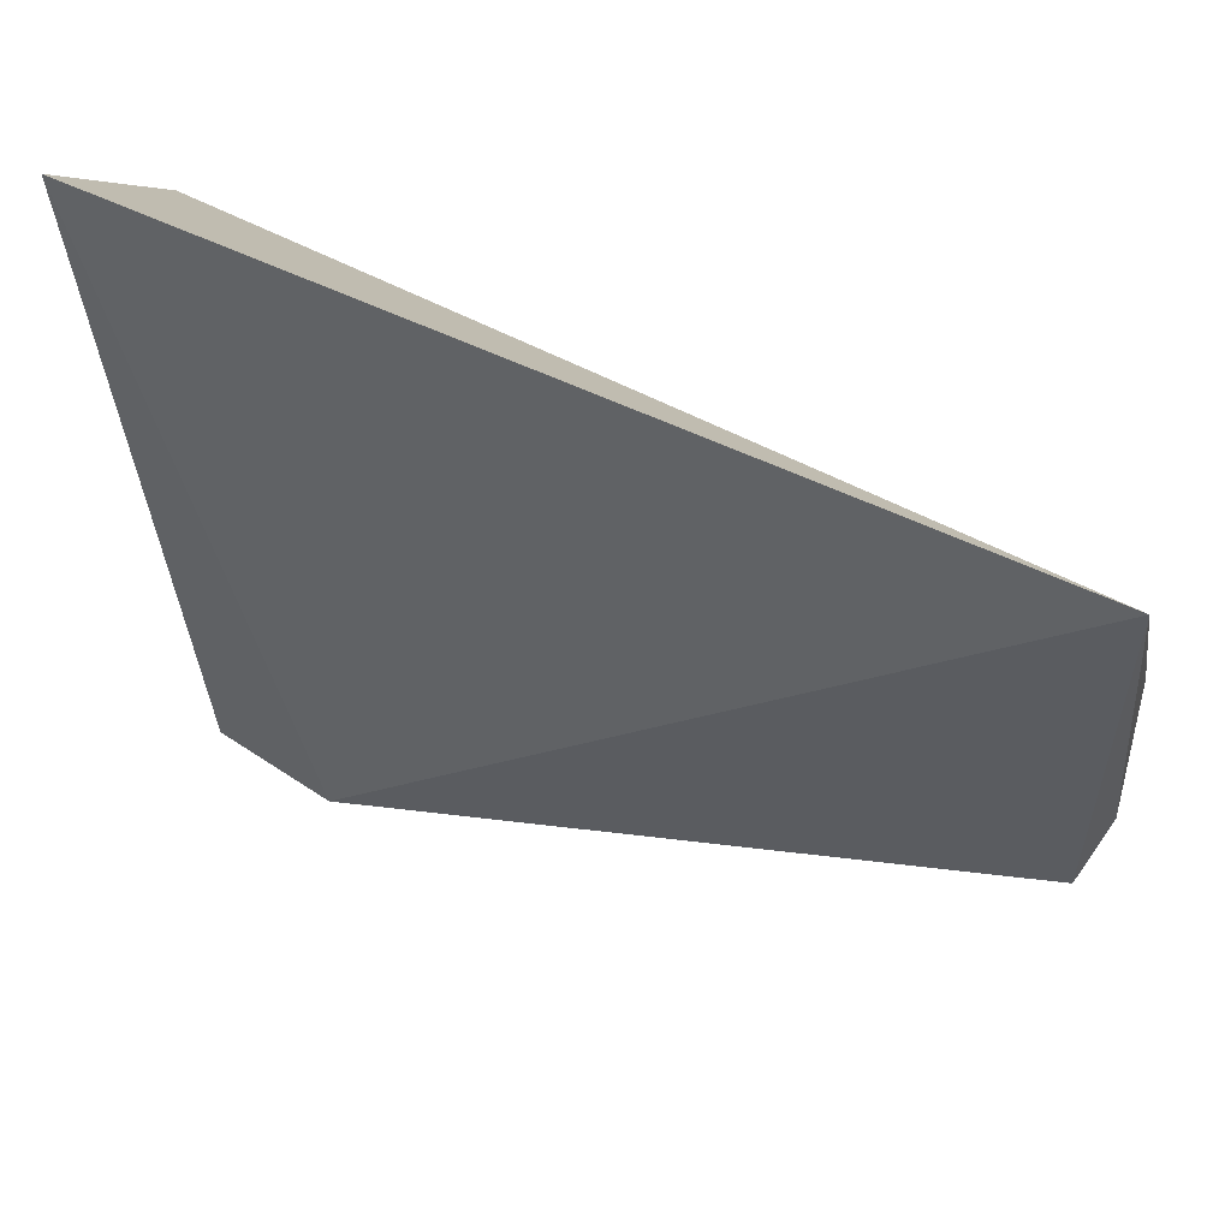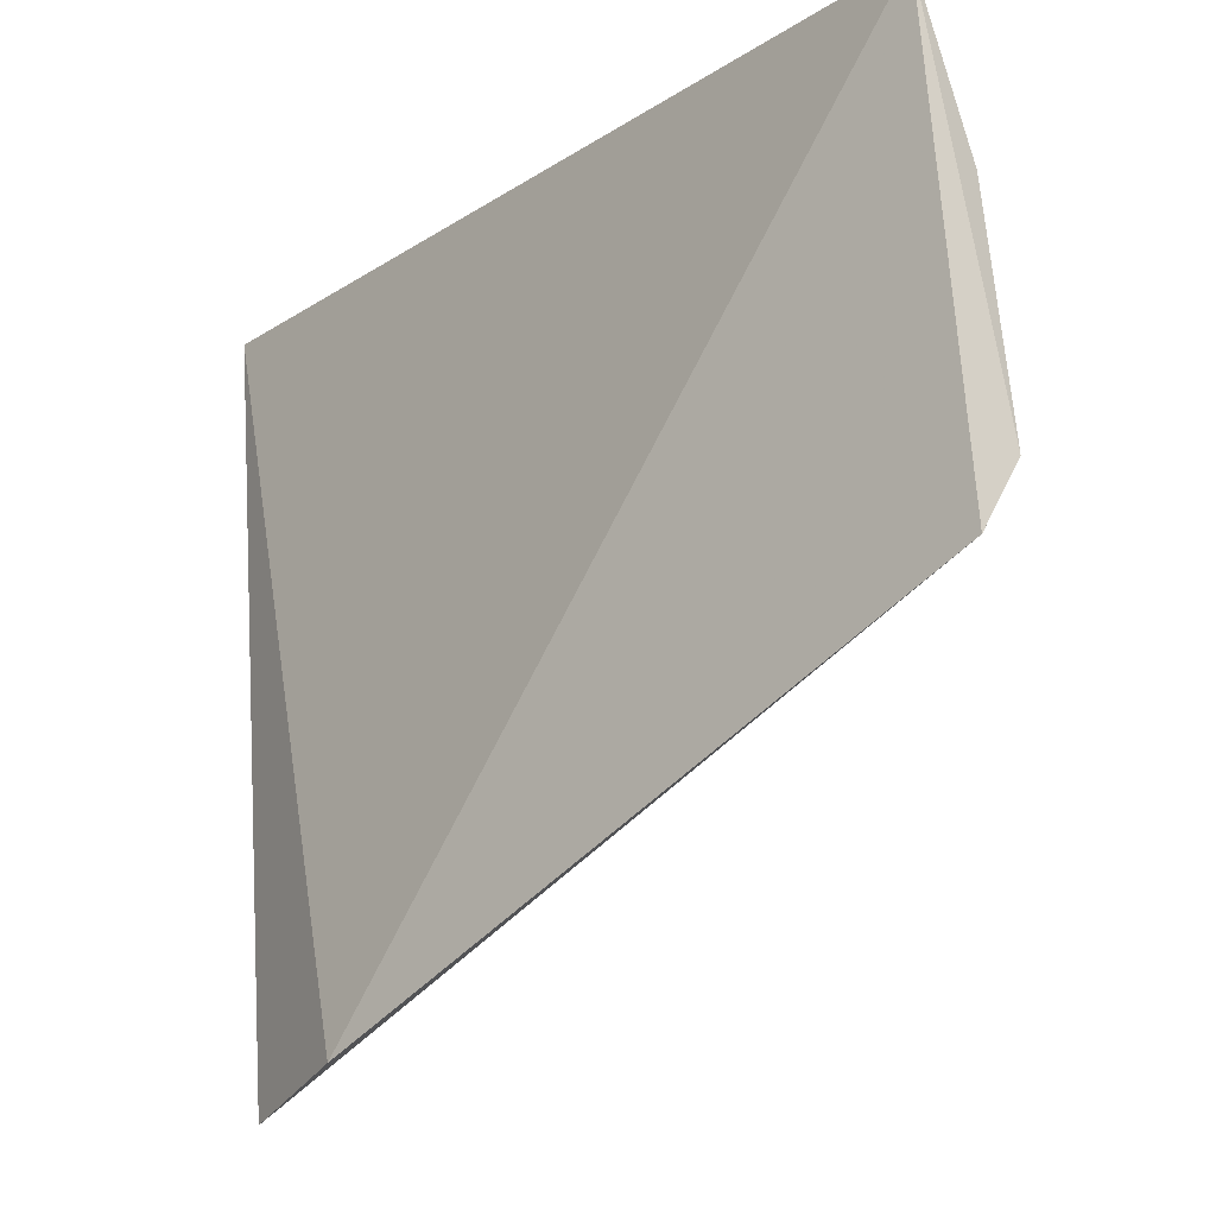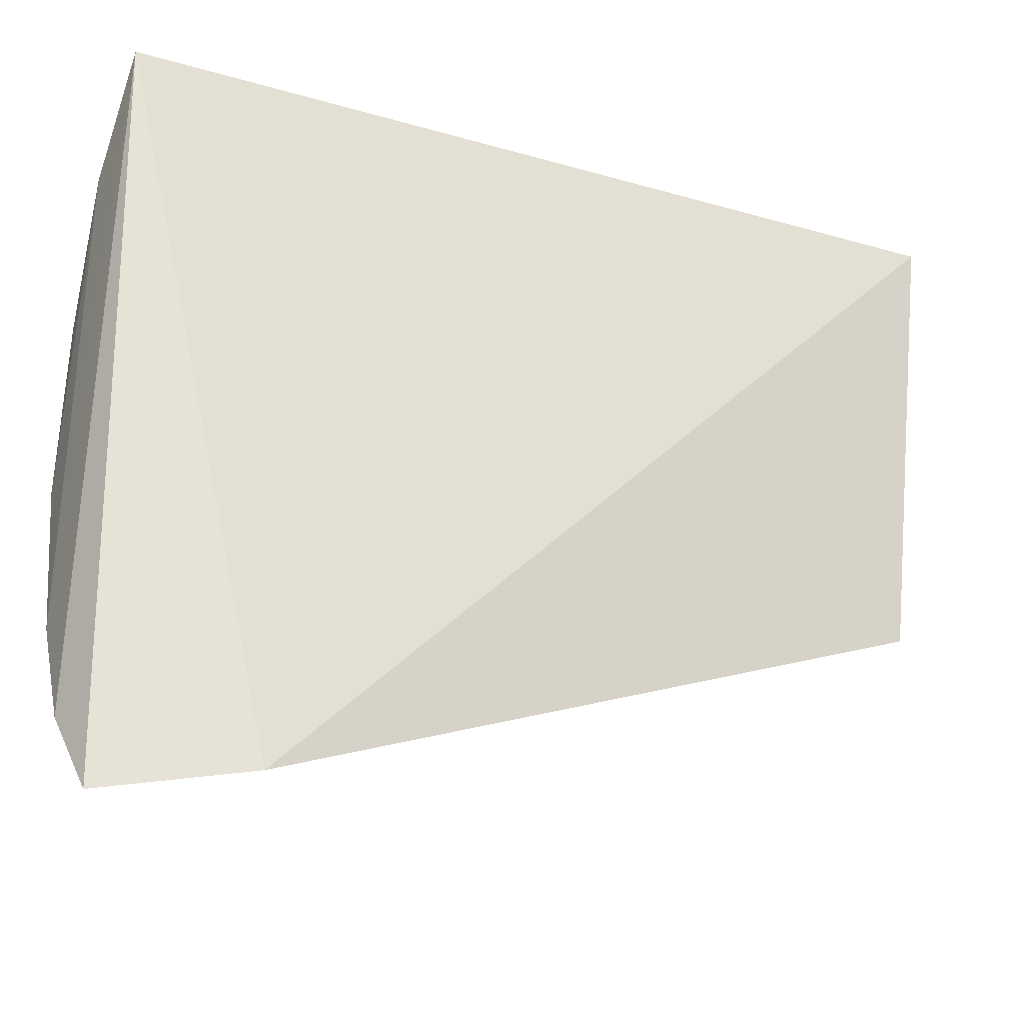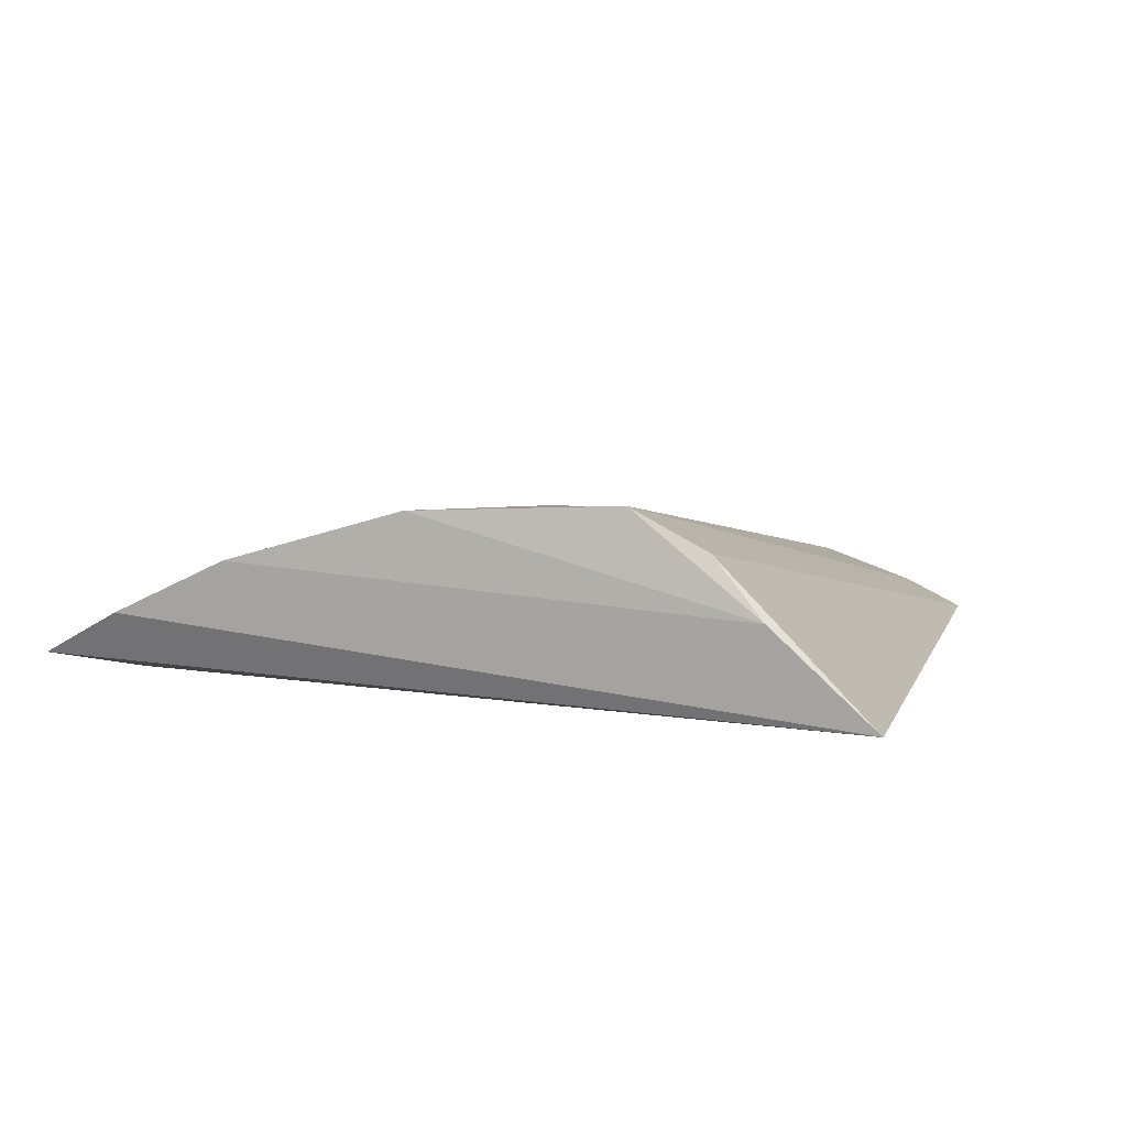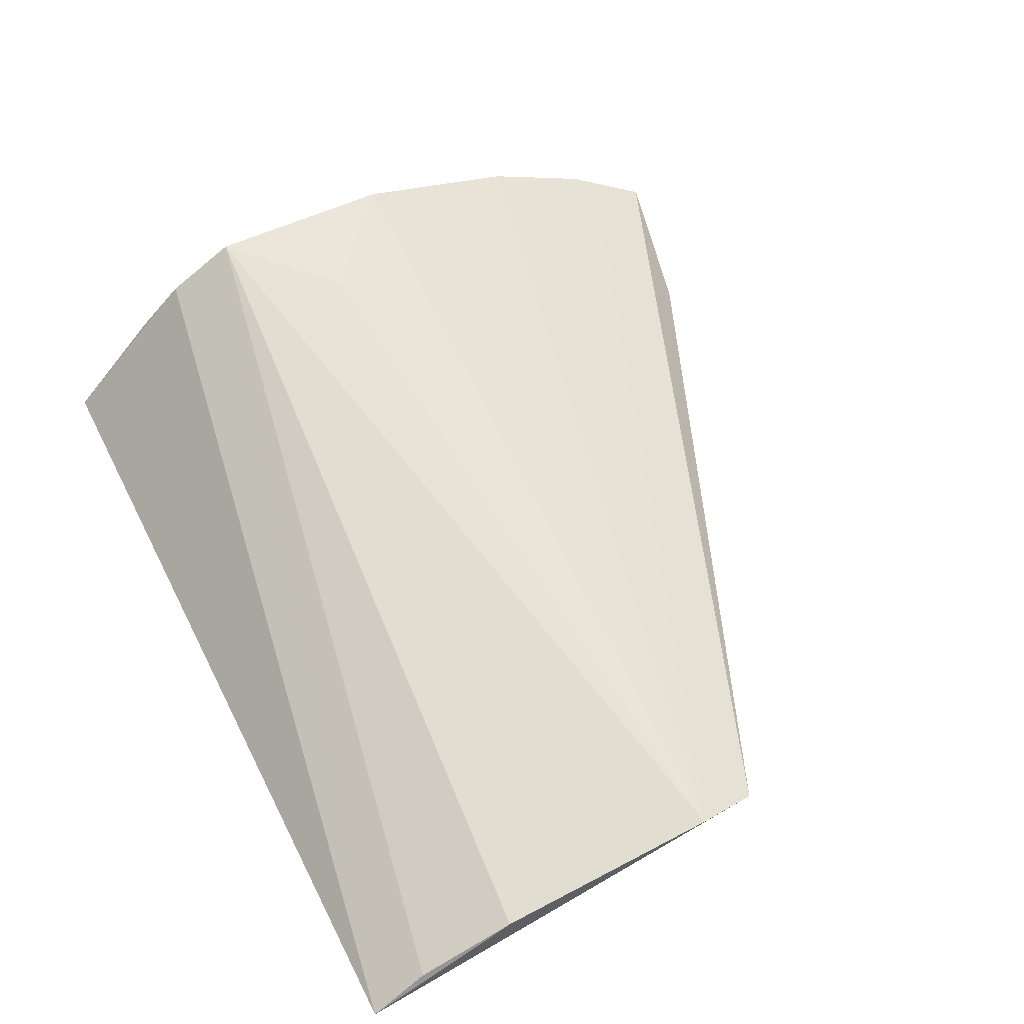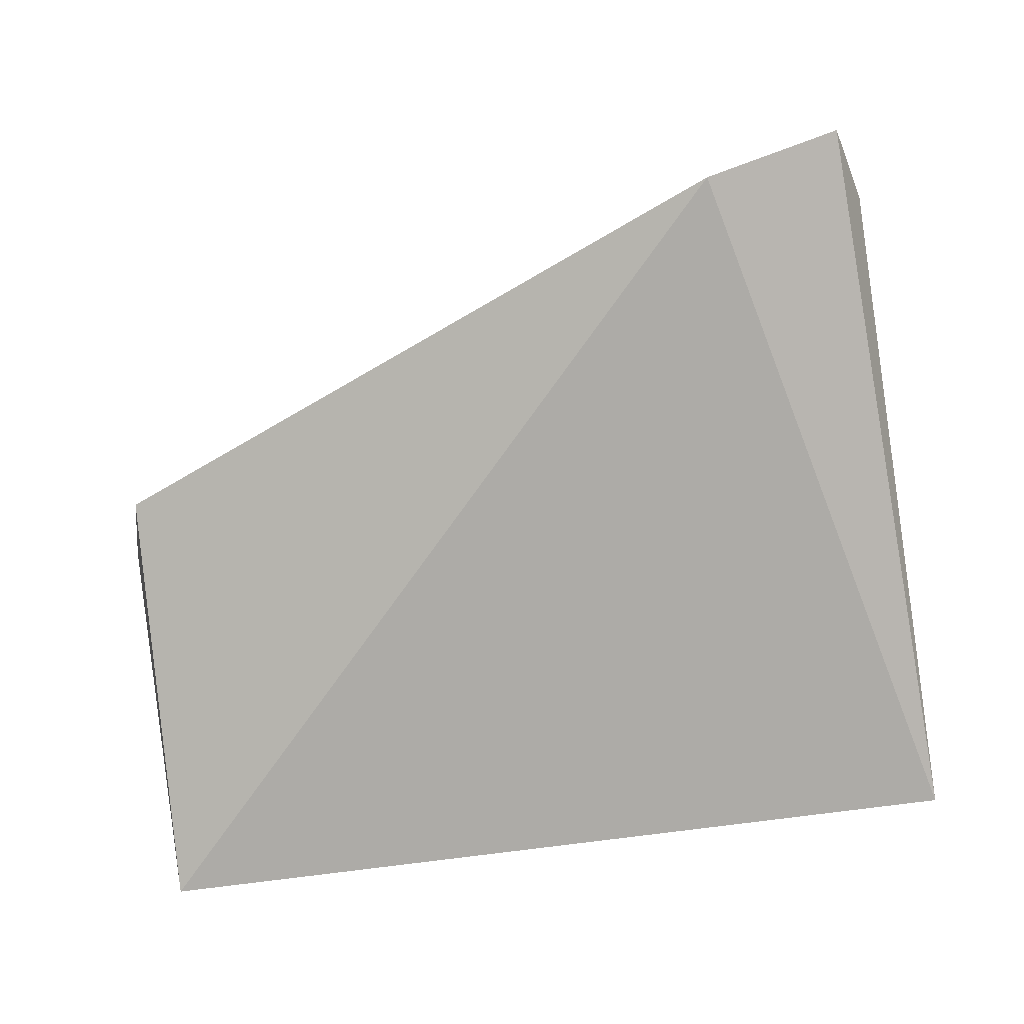
<metadata>
{"format":"obj","ext":"obj","renderer":"f3d","projection":"perspective","resolution":1024,"background":"white","views":[{"elev":53.0,"azim":-151.8,"up":"+Y"},{"elev":-21.5,"azim":-131.2,"up":"+Y"},{"elev":-30.0,"azim":158.5,"up":"+Y"},{"elev":5.5,"azim":104.5,"up":"+Z"},{"elev":57.5,"azim":-116.2,"up":"+Z"},{"elev":-76.1,"azim":8.1,"up":"+Z"}]}
</metadata>
<code>
v 0.05733 0.0121 0.08379
v 0.0569 -0.01715 0.07732
v 0.05721 0.02547 0.07223
v 0.002529 0.02509 0.07284
v 0.002754 0.001236 0.07891
v 0.04632 -0.0204 0.07275
v 0.05718 0.01653 0.0814
v 0.0577 0.01947 0.07789
v 0.05756 1.943e-05 0.08335
v 0.002742 0.01531 0.07698
v 0.05543 -0.0221 0.07476
v 0.003697 -0.002845 0.07704
v 0.05739 -0.01044 0.08042
v 0.05067 0.005657 0.08325
v 0.002876 0.02146 0.07475
v 0.05113 -0.01682 0.07683
f 6 4 3
f 7 3 4
f 7 4 1
f 8 7 1
f 8 3 7
f 9 8 1
f 10 5 1
f 10 4 5
f 11 6 3
f 11 3 2
f 12 5 4
f 12 4 6
f 12 6 11
f 13 2 3
f 13 3 8
f 13 8 9
f 13 9 5
f 14 9 1
f 14 1 5
f 14 5 9
f 15 10 1
f 15 1 4
f 15 4 10
f 16 11 2
f 16 12 11
f 16 5 12
f 16 13 5
f 16 2 13

</code>
